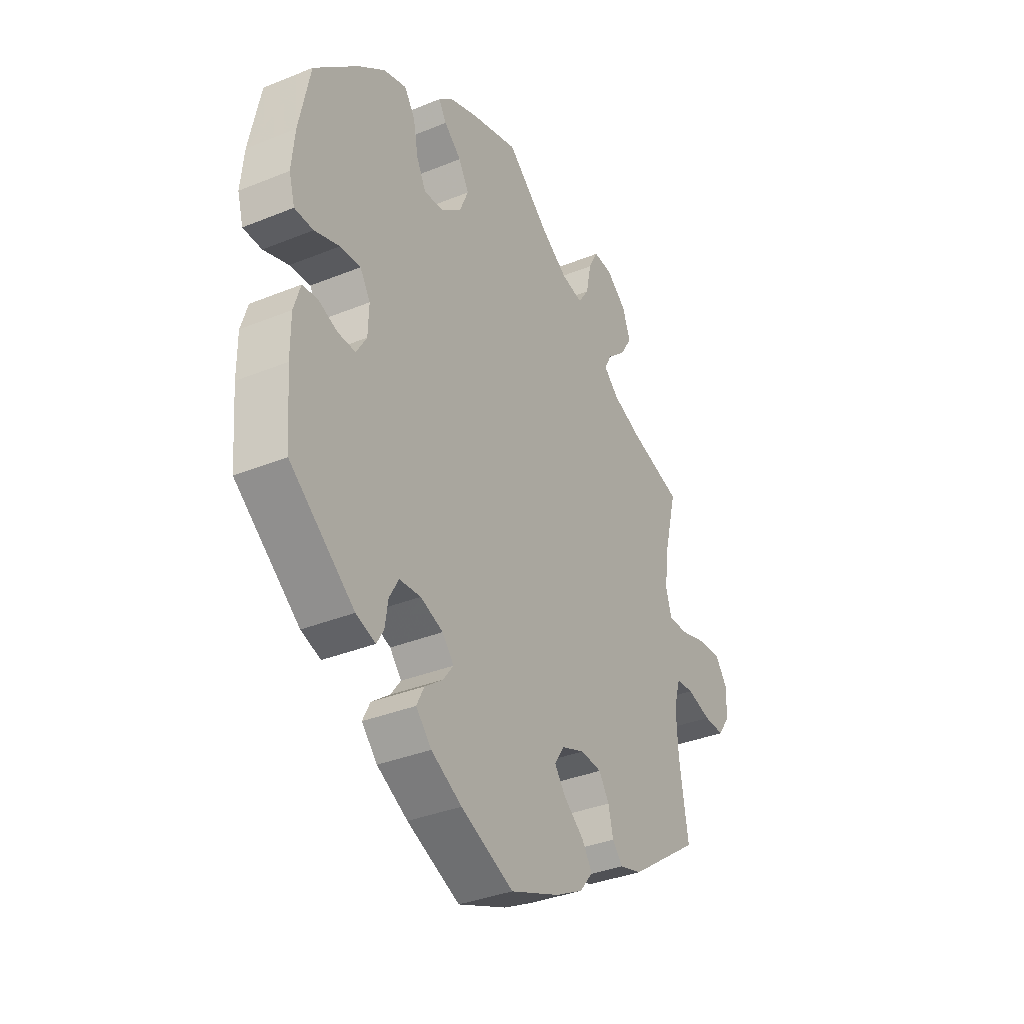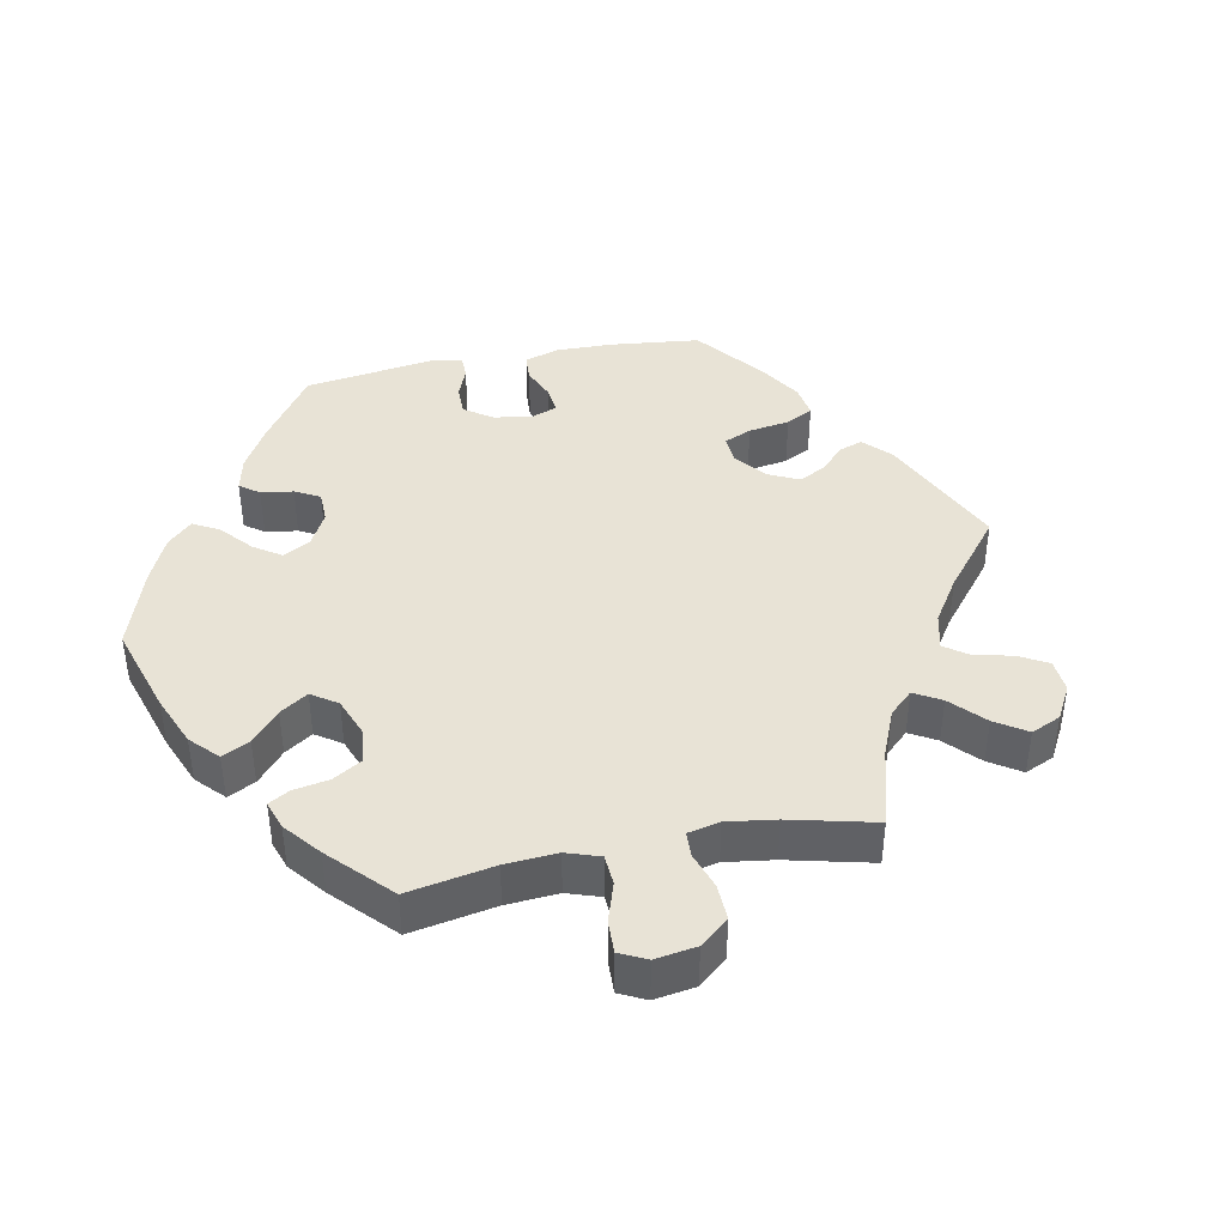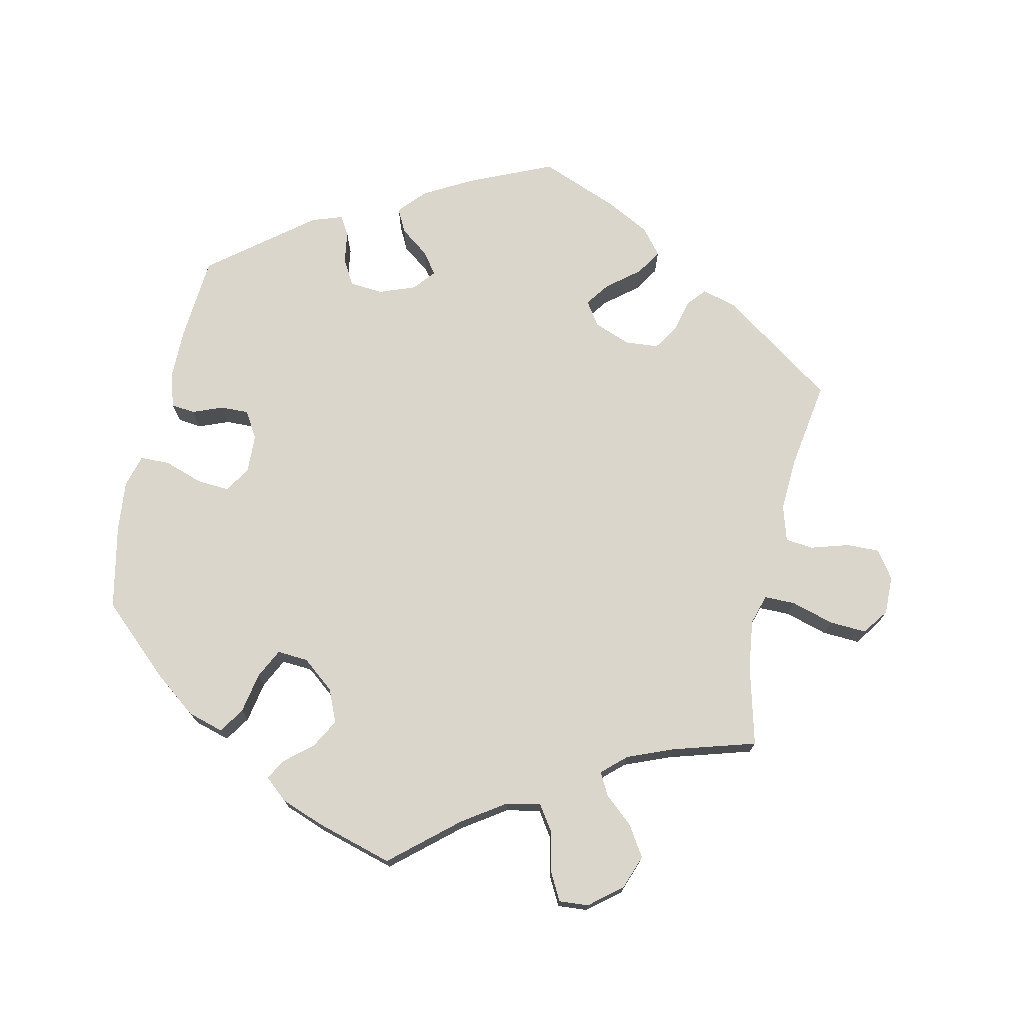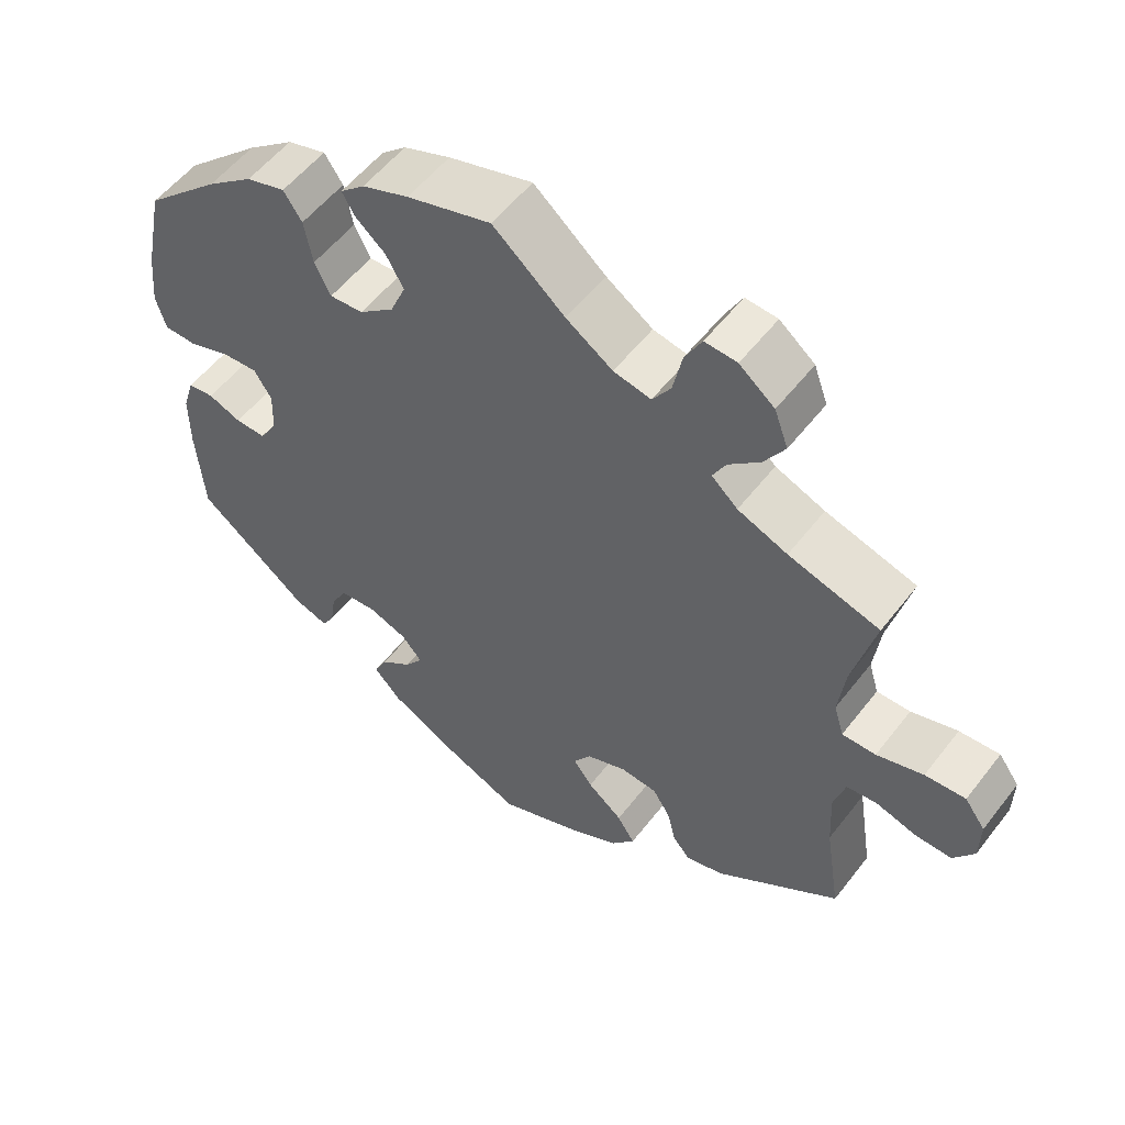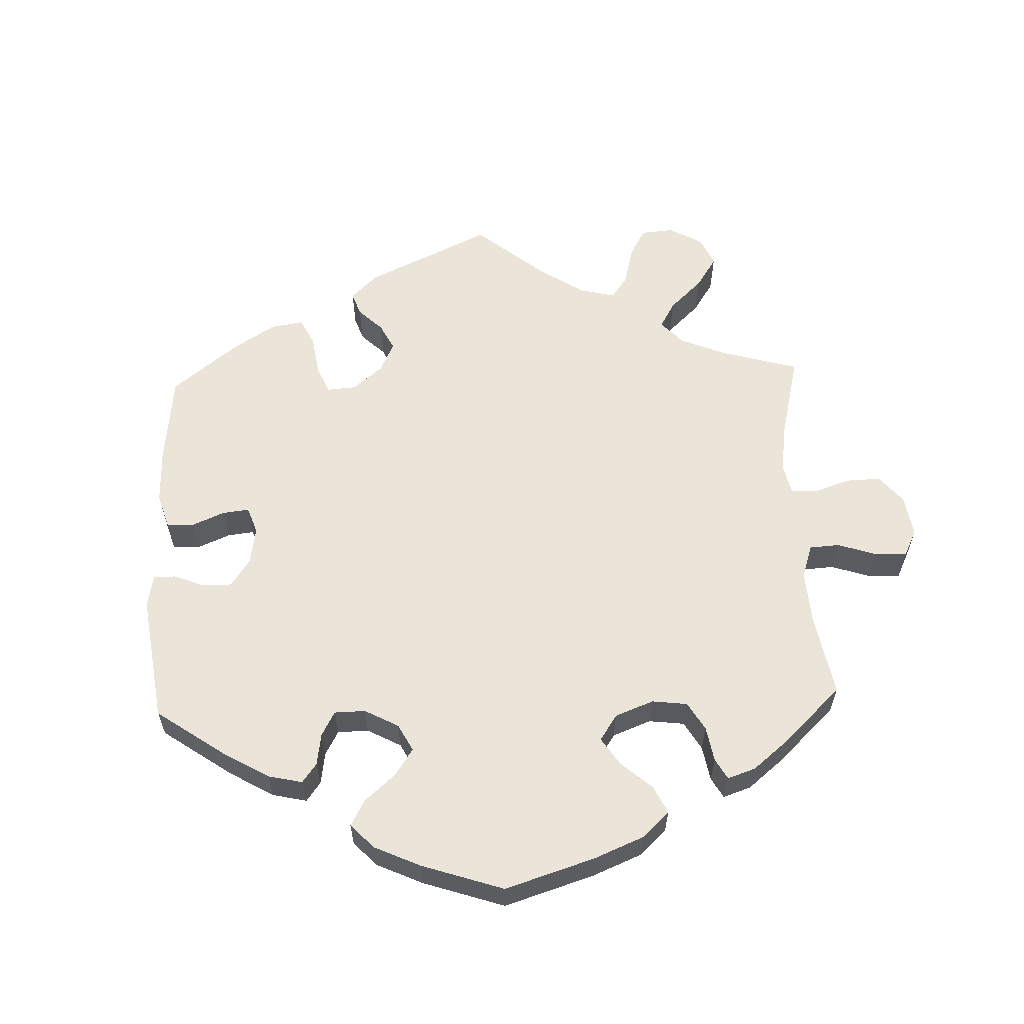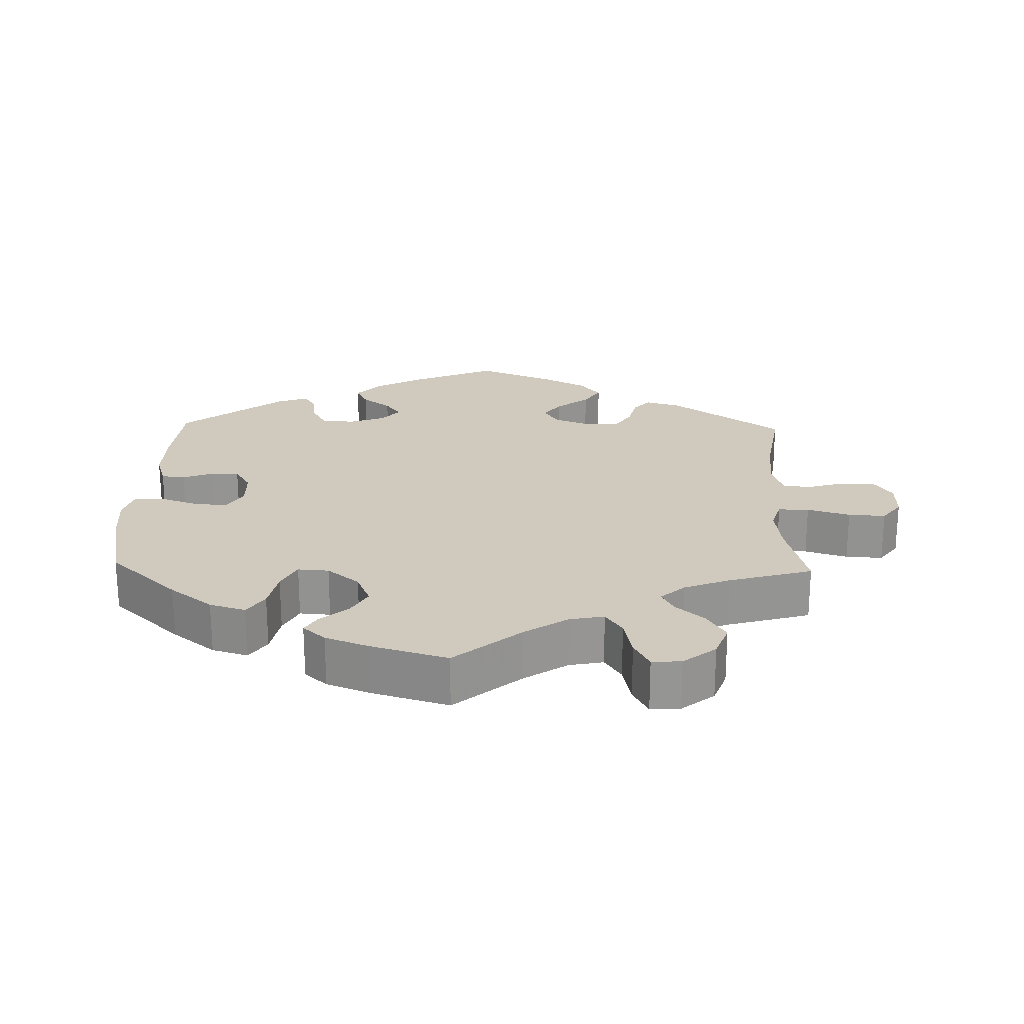
<metadata>
{"format":"obj","ext":"obj","renderer":"f3d","projection":"perspective","resolution":1024,"background":"white","views":[{"elev":-35.2,"azim":-61.6,"up":"+Z"},{"elev":41.5,"azim":18.7,"up":"+Y"},{"elev":73.5,"azim":12.3,"up":"+Y"},{"elev":54.6,"azim":36.9,"up":"+Z"},{"elev":59.6,"azim":-62.2,"up":"+Y"},{"elev":22.9,"azim":1.7,"up":"+Y"}]}
</metadata>
<code>
v 0.094 0.07 0.498
v 0.155 0.07 0.457
v 0.204 0.07 0.447
v 0.228 0.07 0.483
v 0.24 0.07 0.54
v 0.262 0.07 0.581
v 0.304 0.07 0.578
v 0.35 0.07 0.541
v 0.368 0.07 0.492
v 0.341 0.07 0.449
v 0.3 0.07 0.413
v 0.283 0.07 0.381
v 0.317 0.07 0.35
v 0.382 0.07 0.324
v 0.501 0.07 0.289
v 0.472 0.07 0.175
v 0.463 0.07 0.105
v 0.476 0.07 0.062
v 0.52 0.07 0.062
v 0.581 0.07 0.08
v 0.634 0.07 0.083
v 0.661 0.07 0.046
v 0.66 0.07 -0.009
v 0.633 0.07 -0.048
v 0.586 0.07 -0.047
v 0.532 0.07 -0.031
v 0.492 0.07 -0.035
v 0.477 0.07 -0.086
v 0.481 0.07 -0.162
v 0.501 0.07 -0.289
v 0.34 0.07 -0.402
v 0.29 0.07 -0.416
v 0.267 0.07 -0.389
v 0.256 0.07 -0.343
v 0.233 0.07 -0.307
v 0.185 0.07 -0.303
v 0.133 0.07 -0.323
v 0.11 0.07 -0.357
v 0.135 0.07 -0.391
v 0.181 0.07 -0.428
v 0.204 0.07 -0.464
v 0.174 0.07 -0.501
v 0.111 0.07 -0.534
v 0 0.07 -0.578
v -0.119 0.07 -0.526
v -0.188 0.07 -0.488
v -0.223 0.07 -0.45
v -0.206 0.07 -0.416
v -0.165 0.07 -0.385
v -0.142 0.07 -0.354
v -0.168 0.07 -0.323
v -0.219 0.07 -0.304
v -0.267 0.07 -0.308
v -0.288 0.07 -0.345
v -0.295 0.07 -0.391
v -0.311 0.07 -0.418
v -0.355 0.07 -0.403
v -0.5 0.07 -0.289
v -0.51 0.07 -0.167
v -0.51 0.07 -0.094
v -0.495 0.07 -0.046
v -0.461 0.07 -0.042
v -0.418 0.07 -0.059
v -0.378 0.07 -0.06
v -0.355 0.07 -0.022
v -0.353 0.07 0.033
v -0.376 0.07 0.07
v -0.422 0.07 0.067
v -0.478 0.07 0.048
v -0.52 0.07 0.049
v -0.533 0.07 0.095
v -0.526 0.07 0.167
v -0.501 0.07 0.288
v -0.402 0.07 0.379
v -0.341 0.07 0.426
v -0.29 0.07 0.441
v -0.266 0.07 0.405
v -0.255 0.07 0.347
v -0.234 0.07 0.305
v -0.19 0.07 0.308
v -0.144 0.07 0.345
v -0.124 0.07 0.392
v -0.147 0.07 0.433
v -0.186 0.07 0.466
v -0.203 0.07 0.495
v -0.171 0.07 0.523
v -0.11 0.07 0.546
v 0 0.07 0.578
v 0.094 0 0.498
v 0.155 0 0.457
v 0.204 0 0.447
v 0.228 0 0.483
v 0.24 0 0.54
v 0.262 0 0.581
v 0.304 0 0.578
v 0.35 0 0.541
v 0.368 0 0.492
v 0.341 0 0.449
v 0.3 0 0.413
v 0.283 0 0.381
v 0.317 0 0.35
v 0.382 0 0.324
v 0.501 0 0.289
v 0.472 0 0.175
v 0.463 0 0.105
v 0.476 0 0.062
v 0.52 0 0.062
v 0.581 0 0.08
v 0.634 0 0.083
v 0.661 0 0.046
v 0.66 0 -0.009
v 0.633 0 -0.048
v 0.586 0 -0.047
v 0.532 0 -0.031
v 0.492 0 -0.035
v 0.477 0 -0.086
v 0.481 0 -0.162
v 0.501 0 -0.289
v 0.34 0 -0.402
v 0.29 0 -0.416
v 0.267 0 -0.389
v 0.256 0 -0.343
v 0.233 0 -0.307
v 0.185 0 -0.303
v 0.133 0 -0.323
v 0.11 0 -0.357
v 0.135 0 -0.391
v 0.181 0 -0.428
v 0.204 0 -0.464
v 0.174 0 -0.501
v 0.111 0 -0.534
v 0 0 -0.578
v -0.119 0 -0.526
v -0.188 0 -0.488
v -0.223 0 -0.45
v -0.206 0 -0.416
v -0.165 0 -0.385
v -0.142 0 -0.354
v -0.168 0 -0.323
v -0.219 0 -0.304
v -0.267 0 -0.308
v -0.288 0 -0.345
v -0.295 0 -0.391
v -0.311 0 -0.418
v -0.355 0 -0.403
v -0.5 0 -0.289
v -0.51 0 -0.167
v -0.51 0 -0.094
v -0.495 0 -0.046
v -0.461 0 -0.042
v -0.418 0 -0.059
v -0.378 0 -0.06
v -0.355 0 -0.022
v -0.353 0 0.033
v -0.376 0 0.07
v -0.422 0 0.067
v -0.478 0 0.048
v -0.52 0 0.049
v -0.533 0 0.095
v -0.526 0 0.167
v -0.501 0 0.288
v -0.402 0 0.379
v -0.341 0 0.426
v -0.29 0 0.441
v -0.266 0 0.405
v -0.255 0 0.347
v -0.234 0 0.305
v -0.19 0 0.308
v -0.144 0 0.345
v -0.124 0 0.392
v -0.147 0 0.433
v -0.186 0 0.466
v -0.203 0 0.495
v -0.171 0 0.523
v -0.11 0 0.546
v 0 0 0.578
f 87 88 1
f 86 87 1 2
f 83 84 85 86
f 82 83 86 2
f 81 82 2 3
f 80 81 3
f 75 76 77 78
f 75 78 79
f 74 75 79
f 73 74 79
f 72 73 79
f 71 72 79 80
f 68 69 70 71
f 67 68 71 80
f 60 61 62 63
f 60 63 64
f 59 60 64
f 58 59 64
f 57 58 64 65
f 54 55 56 57
f 53 54 57 65
f 46 47 48 49
f 46 49 50
f 45 46 50
f 44 45 50
f 43 44 50
f 42 43 50 51
f 39 40 41 42
f 38 39 42 51
f 31 32 33 34
f 29 30 31 34
f 28 29 34 35
f 27 28 35 36
f 23 24 25 26
f 23 26 27
f 22 23 27
f 19 20 21 22
f 18 19 22 27
f 17 18 27 36
f 14 15 16
f 13 14 16 17
f 12 13 17 36
f 8 9 10 11
f 8 11 12
f 7 8 12
f 4 5 6 7
f 3 4 7 12
f 66 67 80 3
f 52 53 65 66
f 37 38 51 52
f 36 37 52 66
f 3 12 36 66
f 89 176 175
f 90 89 175 174
f 174 173 172 171
f 90 174 171 170
f 91 90 170 169
f 91 169 168
f 166 165 164 163
f 167 166 163
f 167 163 162
f 167 162 161
f 167 161 160
f 168 167 160 159
f 159 158 157 156
f 168 159 156 155
f 151 150 149 148
f 152 151 148
f 152 148 147
f 152 147 146
f 153 152 146 145
f 145 144 143 142
f 153 145 142 141
f 137 136 135 134
f 138 137 134
f 138 134 133
f 138 133 132
f 138 132 131
f 139 138 131 130
f 130 129 128 127
f 139 130 127 126
f 122 121 120 119
f 122 119 118 117
f 123 122 117 116
f 124 123 116 115
f 114 113 112 111
f 115 114 111
f 115 111 110
f 110 109 108 107
f 115 110 107 106
f 124 115 106 105
f 104 103 102
f 105 104 102 101
f 124 105 101 100
f 99 98 97 96
f 100 99 96
f 100 96 95
f 95 94 93 92
f 100 95 92 91
f 91 168 155 154
f 154 153 141 140
f 140 139 126 125
f 154 140 125 124
f 154 124 100 91
f 1 89 90 2
f 2 90 91 3
f 3 91 92 4
f 4 92 93 5
f 5 93 94 6
f 6 94 95 7
f 7 95 96 8
f 8 96 97 9
f 9 97 98 10
f 10 98 99 11
f 11 99 100 12
f 12 100 101 13
f 13 101 102 14
f 14 102 103 15
f 15 103 104 16
f 16 104 105 17
f 17 105 106 18
f 18 106 107 19
f 19 107 108 20
f 20 108 109 21
f 21 109 110 22
f 22 110 111 23
f 23 111 112 24
f 24 112 113 25
f 25 113 114 26
f 26 114 115 27
f 27 115 116 28
f 28 116 117 29
f 29 117 118 30
f 30 118 119 31
f 31 119 120 32
f 32 120 121 33
f 33 121 122 34
f 34 122 123 35
f 35 123 124 36
f 36 124 125 37
f 37 125 126 38
f 38 126 127 39
f 39 127 128 40
f 40 128 129 41
f 41 129 130 42
f 42 130 131 43
f 43 131 132 44
f 44 132 133 45
f 45 133 134 46
f 46 134 135 47
f 47 135 136 48
f 48 136 137 49
f 49 137 138 50
f 50 138 139 51
f 51 139 140 52
f 52 140 141 53
f 53 141 142 54
f 54 142 143 55
f 55 143 144 56
f 56 144 145 57
f 57 145 146 58
f 58 146 147 59
f 59 147 148 60
f 60 148 149 61
f 61 149 150 62
f 62 150 151 63
f 63 151 152 64
f 64 152 153 65
f 65 153 154 66
f 66 154 155 67
f 67 155 156 68
f 68 156 157 69
f 69 157 158 70
f 70 158 159 71
f 71 159 160 72
f 72 160 161 73
f 73 161 162 74
f 74 162 163 75
f 75 163 164 76
f 76 164 165 77
f 77 165 166 78
f 78 166 167 79
f 79 167 168 80
f 80 168 169 81
f 81 169 170 82
f 82 170 171 83
f 83 171 172 84
f 84 172 173 85
f 85 173 174 86
f 86 174 175 87
f 87 175 176 88
f 88 176 89 1

</code>
